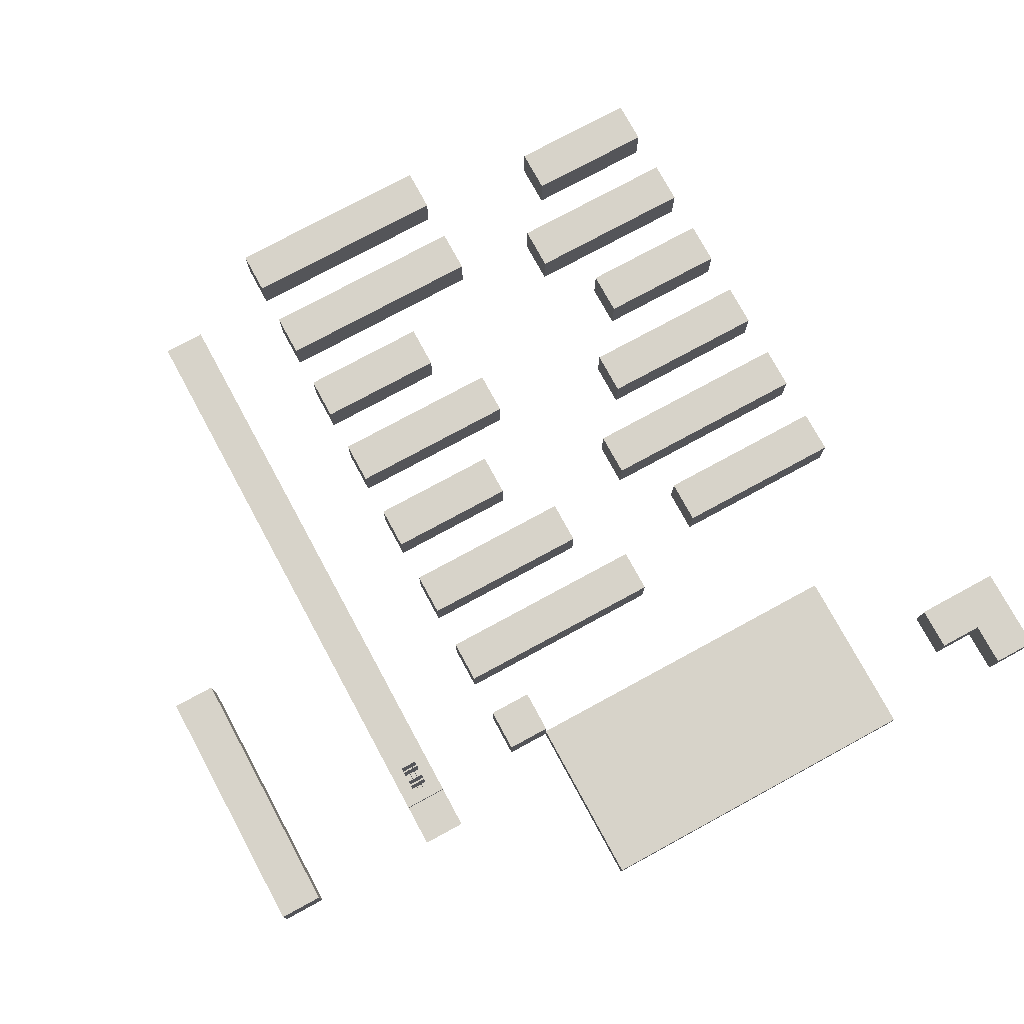
<metadata>
{"format":"obj","ext":"obj","renderer":"f3d","projection":"perspective","resolution":1024,"background":"white","views":[{"elev":76.2,"azim":-28.5,"up":"+Y"}]}
</metadata>
<code>
v -3.5 0.5 -6.5
v -2.5 0.5 -6.5
v -2.5 0.5 -7.5
v -3.5 0.5 -7.5
v -2.5 -0.5 -7.5
v -3.5 -0.5 -7.5
v -3.5 -0.5 -6.5
v -2.5 -0.5 -6.5
v -6.5 -0.49 -5.5
v -5.5 -0.49 -5.5
v -5.5 -0.49 -6.5
v -6.5 -0.49 -6.5
v -6.5 -0.49 -4.5
v -5.5 -0.49 -4.5
v -3.5 0.5 -4.5
v -2.5 0.5 -4.5
v -2.5 0.5 -5.5
v -3.5 0.5 -5.5
v -2.5 -0.5 -5.5
v -3.5 -0.5 -5.5
v -3.5 -0.5 -4.5
v -2.5 -0.5 -4.5
v -6.5 -0.49 -3.5
v -5.5 -0.49 -3.5
v -6.5 -0.49 -2.5
v -5.5 -0.49 -2.5
v -3.5 0.5 -2.5
v -2.5 0.5 -2.5
v -2.5 0.5 -3.5
v -3.5 0.5 -3.5
v -2.5 -0.5 -3.5
v -3.5 -0.5 -3.5
v -3.5 -0.5 -2.5
v -2.5 -0.5 -2.5
v -6.5 -0.49 -1.5
v -5.5 -0.49 -1.5
v -6.5 -0.49 -0.5
v -5.5 -0.49 -0.5
v -3.5 0.5 -0.5
v -2.5 0.5 -0.5
v -2.5 0.5 -1.5
v -3.5 0.5 -1.5
v -2.5 -0.5 -1.5
v -3.5 -0.5 -1.5
v -3.5 -0.5 -0.5
v -2.5 -0.5 -0.5
v -6.5 -0.49 0.5
v -5.5 -0.49 0.5
v -6.5 -0.49 1.5
v -5.5 -0.49 1.5
v -3.5 0.5 1.5
v -2.5 0.5 1.5
v -2.5 0.5 0.5
v -3.5 0.5 0.5
v -2.5 -0.5 0.5
v -3.5 -0.5 0.5
v -3.5 -0.5 1.5
v -2.5 -0.5 1.5
v -6.5 -0.49 2.5
v -5.5 -0.49 2.5
v -10.5 0.5 3.5
v -9.5 0.5 3.5
v -9.5 0.5 2.5
v -10.5 0.5 2.5
v -9.5 -0.5 2.5
v -10.5 -0.5 2.5
v -10.5 -0.5 3.5
v -9.5 -0.5 3.5
v -6.5 -0.49 3.5
v -5.5 -0.49 3.5
v -3.5 0.5 3.5
v -2.5 0.5 3.5
v -2.5 0.5 2.5
v -3.5 0.5 2.5
v -2.5 -0.5 2.5
v -3.5 -0.5 2.5
v -3.5 -0.5 3.5
v -2.5 -0.5 3.5
v -10.5 0.5 4.5
v -9.5 0.5 4.5
v -10.5 -0.5 4.5
v -9.5 -0.5 4.5
v -6.5 -0.49 4.5
v -5.5 -0.49 4.5
v -10.5 0.5 5.5
v -9.5 0.5 5.5
v -10.5 -0.5 5.5
v -9.5 -0.5 5.5
v -6.5 -0.49 5.5
v -5.5 -0.49 5.5
v -3.5 0.5 5.5
v -2.5 0.5 5.5
v -2.5 0.5 4.5
v -3.5 0.5 4.5
v -2.5 -0.5 4.5
v -3.5 -0.5 4.5
v -3.5 -0.5 5.5
v -2.5 -0.5 5.5
v -10.5 0.5 6.5
v -9.5 0.5 6.5
v -10.5 -0.5 6.5
v -9.5 -0.5 6.5
v -6.5 -0.49 6.5
v -5.5 -0.49 6.5
v -10.5 0.5 7.5
v -9.5 0.5 7.5
v -10.5 -0.5 7.5
v -9.5 -0.5 7.5
v -6.5 -0.375 7.5
v -5.5 -0.375 7.5
v -5.5 -0.375 6.5
v -6.5 -0.375 6.5
v -5.5 -0.5 6.5
v -6.5 -0.5 6.5
v -6.5 -0.5 7.5
v -5.5 -0.5 7.5
v -5.813 -0.375 6.625
v -6.188 -0.375 6.625
v -6.188 0.313 6.625
v -5.813 0.313 6.625
v -6.188 -0.375 6.75
v -5.813 -0.375 6.75
v -5.813 0.313 6.75
v -6.188 0.313 6.75
v -6.063 -0.375 6.5
v -6.063 -0.375 6.875
v -6.063 0.313 6.875
v -6.063 0.313 6.5
v -5.938 -0.375 6.5
v -5.938 -0.375 6.875
v -5.938 0.313 6.875
v -5.938 0.313 6.5
v -5.813 -0.375 7
v -6.188 -0.375 7
v -6.188 0.313 7
v -5.813 0.313 7
v -6.188 -0.375 7.125
v -5.813 -0.375 7.125
v -5.813 0.313 7.125
v -6.188 0.313 7.125
v -6.063 -0.375 7.25
v -6.063 0.313 7.25
v -5.938 -0.375 7.25
v -5.938 0.313 7.25
v -3.5 0.5 7.5
v -2.5 0.5 7.5
v -2.5 0.5 6.5
v -3.5 0.5 6.5
v -2.5 -0.5 6.5
v -3.5 -0.5 6.5
v -3.5 -0.5 7.5
v -2.5 -0.5 7.5
v -10.5 0.5 8.5
v -9.5 0.5 8.5
v -9.5 0.5 7.5
v -10.5 0.5 7.5
v -10.5 -0.5 8.5
v -9.5 -0.5 8.5
v -10.5 -0.5 7.5
v -9.5 -0.5 7.5
v -6.5 -0.49 8.5
v -5.5 -0.49 8.5
v -5.5 -0.49 7.5
v -6.5 -0.49 7.5
v -2.5 0.5 -6.5
v -1.5 0.5 -6.5
v -1.5 0.5 -7.5
v -2.5 0.5 -7.5
v -1.5 -0.5 -7.5
v -2.5 -0.5 -7.5
v -2.5 -0.5 -6.5
v -1.5 -0.5 -6.5
v -0.5 0.5 -6.5
v -0.5 0.5 -7.5
v -0.5 -0.5 -7.5
v -0.5 -0.5 -6.5
v 0.5 0.5 -6.5
v 0.5 0.5 -7.5
v 0.5 -0.5 -7.5
v 0.5 -0.5 -6.5
v 1.5 0.5 -6.5
v 1.5 0.5 -7.5
v 1.5 -0.5 -7.5
v 1.5 -0.5 -6.5
v 4.5 0.5 -5.5
v 5.5 0.5 -5.5
v 5.5 0.5 -6.5
v 4.5 0.5 -6.5
v 5.5 -0.5 -6.5
v 4.5 -0.5 -6.5
v 4.5 -0.5 -5.5
v 5.5 -0.5 -5.5
v 6.5 0.5 -5.5
v 6.5 0.5 -6.5
v 6.5 -0.5 -6.5
v 6.5 -0.5 -5.5
v 7.5 0.5 -5.5
v 7.5 0.5 -6.5
v 7.5 -0.5 -6.5
v 7.5 -0.5 -5.5
v -2.5 0.5 -4.5
v -1.5 0.5 -4.5
v -1.5 0.5 -5.5
v -2.5 0.5 -5.5
v -1.5 -0.5 -5.5
v -2.5 -0.5 -5.5
v -2.5 -0.5 -4.5
v -1.5 -0.5 -4.5
v -0.5 0.5 -4.5
v -0.5 0.5 -5.5
v -0.5 -0.5 -5.5
v -0.5 -0.5 -4.5
v 0.5 0.5 -4.5
v 0.5 0.5 -5.5
v 0.5 -0.5 -5.5
v 0.5 -0.5 -4.5
v 1.5 0.5 -4.5
v 1.5 0.5 -5.5
v 1.5 -0.5 -5.5
v 1.5 -0.5 -4.5
v 3.5 0.5 -3.5
v 4.5 0.5 -3.5
v 4.5 0.5 -4.5
v 3.5 0.5 -4.5
v 4.5 -0.5 -4.5
v 3.5 -0.5 -4.5
v 3.5 -0.5 -3.5
v 4.5 -0.5 -3.5
v 5.5 0.5 -3.5
v 5.5 0.5 -4.5
v 5.5 -0.5 -4.5
v 5.5 -0.5 -3.5
v 6.5 0.5 -3.5
v 6.5 0.5 -4.5
v 6.5 -0.5 -4.5
v 6.5 -0.5 -3.5
v 7.5 0.5 -3.5
v 7.5 0.5 -4.5
v 7.5 -0.5 -4.5
v 7.5 -0.5 -3.5
v -2.5 0.5 -2.5
v -1.5 0.5 -2.5
v -1.5 0.5 -3.5
v -2.5 0.5 -3.5
v -1.5 -0.5 -3.5
v -2.5 -0.5 -3.5
v -2.5 -0.5 -2.5
v -1.5 -0.5 -2.5
v -0.5 0.5 -2.5
v -0.5 0.5 -3.5
v -0.5 -0.5 -3.5
v -0.5 -0.5 -2.5
v 4.5 0.5 -1.5
v 5.5 0.5 -1.5
v 5.5 0.5 -2.5
v 4.5 0.5 -2.5
v 5.5 -0.5 -2.5
v 4.5 -0.5 -2.5
v 4.5 -0.5 -1.5
v 5.5 -0.5 -1.5
v 6.5 0.5 -1.5
v 6.5 0.5 -2.5
v 6.5 -0.5 -2.5
v 6.5 -0.5 -1.5
v 7.5 0.5 -1.5
v 7.5 0.5 -2.5
v 7.5 -0.5 -2.5
v 7.5 -0.5 -1.5
v -2.5 0.5 -0.5
v -1.5 0.5 -0.5
v -1.5 0.5 -1.5
v -2.5 0.5 -1.5
v -1.5 -0.5 -1.5
v -2.5 -0.5 -1.5
v -2.5 -0.5 -0.5
v -1.5 -0.5 -0.5
v -0.5 0.5 -0.5
v -0.5 0.5 -1.5
v -0.5 -0.5 -1.5
v -0.5 -0.5 -0.5
v 0.5 0.5 -0.5
v 0.5 0.5 -1.5
v 0.5 -0.5 -1.5
v 0.5 -0.5 -0.5
v 3.5 0.5 0.5
v 4.5 0.5 0.5
v 4.5 0.5 -0.5
v 3.5 0.5 -0.5
v 4.5 -0.5 -0.5
v 3.5 -0.5 -0.5
v 3.5 -0.5 0.5
v 4.5 -0.5 0.5
v 5.5 0.5 0.5
v 5.5 0.5 -0.5
v 5.5 -0.5 -0.5
v 5.5 -0.5 0.5
v 6.5 0.5 0.5
v 6.5 0.5 -0.5
v 6.5 -0.5 -0.5
v 6.5 -0.5 0.5
v 7.5 0.5 0.5
v 7.5 0.5 -0.5
v 7.5 -0.5 -0.5
v 7.5 -0.5 0.5
v -2.5 0.5 1.5
v -1.5 0.5 1.5
v -1.5 0.5 0.5
v -2.5 0.5 0.5
v -1.5 -0.5 0.5
v -2.5 -0.5 0.5
v -2.5 -0.5 1.5
v -1.5 -0.5 1.5
v -0.5 0.5 1.5
v -0.5 0.5 0.5
v -0.5 -0.5 0.5
v -0.5 -0.5 1.5
v 2.5 0.5 2.5
v 3.5 0.5 2.5
v 3.5 0.5 1.5
v 2.5 0.5 1.5
v 3.5 -0.5 1.5
v 2.5 -0.5 1.5
v 2.5 -0.5 2.5
v 3.5 -0.5 2.5
v 4.5 0.5 2.5
v 4.5 0.5 1.5
v 4.5 -0.5 1.5
v 4.5 -0.5 2.5
v 5.5 0.5 2.5
v 5.5 0.5 1.5
v 5.5 -0.5 1.5
v 5.5 -0.5 2.5
v 6.5 0.5 2.5
v 6.5 0.5 1.5
v 6.5 -0.5 1.5
v 6.5 -0.5 2.5
v 7.5 0.5 2.5
v 7.5 0.5 1.5
v 7.5 -0.5 1.5
v 7.5 -0.5 2.5
v -2.5 0.5 3.5
v -1.5 0.5 3.5
v -1.5 0.5 2.5
v -2.5 0.5 2.5
v -1.5 -0.5 2.5
v -2.5 -0.5 2.5
v -2.5 -0.5 3.5
v -1.5 -0.5 3.5
v -0.5 0.5 3.5
v -0.5 0.5 2.5
v -0.5 -0.5 2.5
v -0.5 -0.5 3.5
v 0.5 0.5 3.5
v 0.5 0.5 2.5
v 0.5 -0.5 2.5
v 0.5 -0.5 3.5
v 3.5 0.5 4.5
v 4.5 0.5 4.5
v 4.5 0.5 3.5
v 3.5 0.5 3.5
v 4.5 -0.5 3.5
v 3.5 -0.5 3.5
v 3.5 -0.5 4.5
v 4.5 -0.5 4.5
v 5.5 0.5 4.5
v 5.5 0.5 3.5
v 5.5 -0.5 3.5
v 5.5 -0.5 4.5
v 6.5 0.5 4.5
v 6.5 0.5 3.5
v 6.5 -0.5 3.5
v 6.5 -0.5 4.5
v 7.5 0.5 4.5
v 7.5 0.5 3.5
v 7.5 -0.5 3.5
v 7.5 -0.5 4.5
v -2.5 0.5 5.5
v -1.5 0.5 5.5
v -1.5 0.5 4.5
v -2.5 0.5 4.5
v -1.5 -0.5 4.5
v -2.5 -0.5 4.5
v -2.5 -0.5 5.5
v -1.5 -0.5 5.5
v -0.5 0.5 5.5
v -0.5 0.5 4.5
v -0.5 -0.5 4.5
v -0.5 -0.5 5.5
v 0.5 0.5 5.5
v 0.5 0.5 4.5
v 0.5 -0.5 4.5
v 0.5 -0.5 5.5
v 1.5 0.5 5.5
v 1.5 0.5 4.5
v 1.5 -0.5 4.5
v 1.5 -0.5 5.5
v -2.5 0 8.5
v -1.5 0 8.5
v -1.5 0 7.5
v -2.5 0 7.5
v -1.5 -0.5 7.5
v -2.5 -0.5 7.5
v -2.5 -0.5 8.5
v -1.5 -0.5 8.5
v -0.5 0 8.5
v -0.5 0 7.5
v -0.5 -0.5 7.5
v -0.5 -0.5 8.5
v 0.5 0 8.5
v 0.5 0 7.5
v 0.5 -0.5 7.5
v 0.5 -0.5 8.5
v 1.5 0 8.5
v 1.5 0 7.5
v 1.5 -0.5 7.5
v 1.5 -0.5 8.5
v 2.5 0 8.5
v 2.5 0 7.5
v 2.5 -0.5 7.5
v 2.5 -0.5 8.5
v 3.5 0 8.5
v 3.5 0 7.5
v 3.5 -0.5 7.5
v 3.5 -0.5 8.5
v 4.5 0 8.5
v 4.5 0 7.5
v 4.5 -0.5 7.5
v 4.5 -0.5 8.5
v 5.5 0 8.5
v 5.5 0 7.5
v 5.5 -0.5 7.5
v 5.5 -0.5 8.5
v -2.5 0 9.5
v -1.5 0 9.5
v -2.5 -0.5 9.5
v -1.5 -0.5 9.5
v -0.5 0 9.5
v -0.5 -0.5 9.5
v 0.5 0 9.5
v 0.5 -0.5 9.5
v 1.5 0 9.5
v 1.5 -0.5 9.5
v 2.5 0 9.5
v 2.5 -0.5 9.5
v 3.5 0 9.5
v 3.5 -0.5 9.5
v 4.5 0 9.5
v 4.5 -0.5 9.5
v 5.5 0 9.5
v 5.5 -0.5 9.5
v -2.5 0 10.5
v -1.5 0 10.5
v -2.5 -0.5 10.5
v -1.5 -0.5 10.5
v -0.5 0 10.5
v -0.5 -0.5 10.5
v 0.5 0 10.5
v 0.5 -0.5 10.5
v 1.5 0 10.5
v 1.5 -0.5 10.5
v 2.5 0 10.5
v 2.5 -0.5 10.5
v 3.5 0 10.5
v 3.5 -0.5 10.5
v 4.5 0 10.5
v 4.5 -0.5 10.5
v 5.5 0 10.5
v 5.5 -0.5 10.5
v 7.5 0.5 10.5
v 8.5 0.5 10.5
v 8.5 0.5 9.5
v 7.5 0.5 9.5
v 8.5 -0.5 9.5
v 7.5 -0.5 9.5
v 7.5 -0.5 10.5
v 8.5 -0.5 10.5
v 9.5 0.5 10.5
v 9.5 0.5 9.5
v 9.5 -0.5 9.5
v 9.5 -0.5 10.5
v -2.5 0 11.5
v -1.5 0 11.5
v -2.5 -0.5 11.5
v -1.5 -0.5 11.5
v -0.5 0 11.5
v -0.5 -0.5 11.5
v 0.5 0 11.5
v 0.5 -0.5 11.5
v 1.5 0 11.5
v 1.5 -0.5 11.5
v 2.5 0 11.5
v 2.5 -0.5 11.5
v 3.5 0 11.5
v 3.5 -0.5 11.5
v 4.5 0 11.5
v 4.5 -0.5 11.5
v 5.5 0 11.5
v 5.5 -0.5 11.5
v 8.5 0.5 11.5
v 9.5 0.5 11.5
v 8.5 -0.5 11.5
v 9.5 -0.5 11.5
g redstone_wire_off
f 9 10 11 12
f 13 14 10 9
f 23 24 14 13
f 25 26 24 23
f 35 36 26 25
f 37 38 36 35
f 47 48 38 37
f 49 50 48 47
f 59 60 50 49
f 69 70 60 59
f 83 84 70 69
f 89 90 84 83
f 103 104 90 89
f 161 162 163 164
g stone_slab_top
f 116 115 114 113
g dirt_grass_top
f 469 470 471 472
f 499 500 477 470
g redstone_repeater_off
f 109 110 111 112
g redstone_torch_off
f 117 118 119 120
f 121 122 123 124
f 125 126 127 128
f 129 130 131 132
f 133 134 135 136
f 137 138 139 140
f 126 141 142 127
f 130 143 144 131
g stone_slab_side
f 113 114 112 111
f 115 116 110 109
f 114 115 109 112
f 116 113 111 110
g dirt
f 61 62 63 64
f 65 66 64 63
f 66 67 61 64
f 68 65 63 62
f 68 67 66 65
f 79 80 62 61
f 67 81 79 61
f 82 68 62 80
f 82 81 67 68
f 85 86 80 79
f 81 87 85 79
f 88 82 80 86
f 88 87 81 82
f 99 100 86 85
f 87 101 99 85
f 102 88 86 100
f 102 101 87 88
f 105 106 100 99
f 101 107 105 99
f 108 102 100 106
f 108 107 101 102
f 153 154 155 156
f 157 158 154 153
f 159 157 153 156
f 158 160 155 154
f 158 157 159 160
f 476 475 474 473
f 470 477 478 471
f 479 473 471 478
f 476 480 477 470
f 473 476 470 471
f 480 479 478 477
f 480 476 473 479
f 502 501 476 480
g dirt_snow_side
f 473 474 472 471
f 475 476 470 469
f 474 475 469 472
f 476 473 471 470
f 480 476 470 477
f 501 502 500 499
f 476 501 499 470
f 502 480 477 500
g ice
f 1 2 3 4
f 5 6 4 3
f 7 8 2 1
f 6 7 1 4
f 8 7 6 5
f 15 16 17 18
f 19 20 18 17
f 21 22 16 15
f 20 21 15 18
f 22 21 20 19
f 27 28 29 30
f 31 32 30 29
f 33 34 28 27
f 32 33 27 30
f 34 33 32 31
f 39 40 41 42
f 43 44 42 41
f 45 46 40 39
f 44 45 39 42
f 46 45 44 43
f 51 52 53 54
f 55 56 54 53
f 57 58 52 51
f 56 57 51 54
f 58 57 56 55
f 71 72 73 74
f 75 76 74 73
f 77 78 72 71
f 76 77 71 74
f 78 77 76 75
f 91 92 93 94
f 95 96 94 93
f 97 98 92 91
f 96 97 91 94
f 98 97 96 95
f 145 146 147 148
f 149 150 148 147
f 151 152 146 145
f 150 151 145 148
f 152 149 147 146
f 152 151 150 149
f 165 166 167 168
f 169 170 168 167
f 171 172 166 165
f 172 171 170 169
f 166 173 174 167
f 175 169 167 174
f 172 176 173 166
f 176 172 169 175
f 173 177 178 174
f 179 175 174 178
f 176 180 177 173
f 180 176 175 179
f 177 181 182 178
f 183 179 178 182
f 180 184 181 177
f 184 183 182 181
f 184 180 179 183
f 185 186 187 188
f 189 190 188 187
f 191 192 186 185
f 190 191 185 188
f 192 191 190 189
f 186 193 194 187
f 195 189 187 194
f 192 196 193 186
f 196 192 189 195
f 193 197 198 194
f 199 195 194 198
f 196 200 197 193
f 200 199 198 197
f 200 196 195 199
f 201 202 203 204
f 205 206 204 203
f 207 208 202 201
f 208 207 206 205
f 202 209 210 203
f 211 205 203 210
f 208 212 209 202
f 212 208 205 211
f 209 213 214 210
f 215 211 210 214
f 212 216 213 209
f 216 212 211 215
f 213 217 218 214
f 219 215 214 218
f 216 220 217 213
f 220 219 218 217
f 220 216 215 219
f 221 222 223 224
f 225 226 224 223
f 227 228 222 221
f 226 227 221 224
f 228 227 226 225
f 222 229 230 223
f 231 225 223 230
f 228 232 229 222
f 232 228 225 231
f 229 233 234 230
f 235 231 230 234
f 232 236 233 229
f 236 232 231 235
f 233 237 238 234
f 239 235 234 238
f 236 240 237 233
f 240 239 238 237
f 240 236 235 239
f 241 242 243 244
f 245 246 244 243
f 247 248 242 241
f 248 247 246 245
f 242 249 250 243
f 251 245 243 250
f 248 252 249 242
f 252 251 250 249
f 252 248 245 251
f 253 254 255 256
f 257 258 256 255
f 259 260 254 253
f 258 259 253 256
f 260 259 258 257
f 254 261 262 255
f 263 257 255 262
f 260 264 261 254
f 264 260 257 263
f 261 265 266 262
f 267 263 262 266
f 264 268 265 261
f 268 267 266 265
f 268 264 263 267
f 269 270 271 272
f 273 274 272 271
f 275 276 270 269
f 276 275 274 273
f 270 277 278 271
f 279 273 271 278
f 276 280 277 270
f 280 276 273 279
f 277 281 282 278
f 283 279 278 282
f 280 284 281 277
f 284 283 282 281
f 284 280 279 283
f 285 286 287 288
f 289 290 288 287
f 291 292 286 285
f 290 291 285 288
f 292 291 290 289
f 286 293 294 287
f 295 289 287 294
f 292 296 293 286
f 296 292 289 295
f 293 297 298 294
f 299 295 294 298
f 296 300 297 293
f 300 296 295 299
f 297 301 302 298
f 303 299 298 302
f 300 304 301 297
f 304 303 302 301
f 304 300 299 303
f 305 306 307 308
f 309 310 308 307
f 311 312 306 305
f 312 311 310 309
f 306 313 314 307
f 315 309 307 314
f 312 316 313 306
f 316 315 314 313
f 316 312 309 315
f 317 318 319 320
f 321 322 320 319
f 323 324 318 317
f 322 323 317 320
f 324 323 322 321
f 318 325 326 319
f 327 321 319 326
f 324 328 325 318
f 328 324 321 327
f 325 329 330 326
f 331 327 326 330
f 328 332 329 325
f 332 328 327 331
f 329 333 334 330
f 335 331 330 334
f 332 336 333 329
f 336 332 331 335
f 333 337 338 334
f 339 335 334 338
f 336 340 337 333
f 340 339 338 337
f 340 336 335 339
f 341 342 343 344
f 345 346 344 343
f 347 348 342 341
f 348 347 346 345
f 342 349 350 343
f 351 345 343 350
f 348 352 349 342
f 352 348 345 351
f 349 353 354 350
f 355 351 350 354
f 352 356 353 349
f 356 355 354 353
f 356 352 351 355
f 357 358 359 360
f 361 362 360 359
f 363 364 358 357
f 362 363 357 360
f 364 363 362 361
f 358 365 366 359
f 367 361 359 366
f 364 368 365 358
f 368 364 361 367
f 365 369 370 366
f 371 367 366 370
f 368 372 369 365
f 372 368 367 371
f 369 373 374 370
f 375 371 370 374
f 372 376 373 369
f 376 375 374 373
f 376 372 371 375
f 377 378 379 380
f 381 382 380 379
f 383 384 378 377
f 384 383 382 381
f 378 385 386 379
f 387 381 379 386
f 384 388 385 378
f 388 384 381 387
f 385 389 390 386
f 391 387 386 390
f 388 392 389 385
f 392 388 387 391
f 389 393 394 390
f 395 391 390 394
f 392 396 393 389
f 396 395 394 393
f 396 392 391 395
g stone_brick
f 397 398 399 400
f 401 402 400 399
f 403 404 398 397
f 402 403 397 400
f 404 401 399 398
f 404 403 402 401
f 398 405 406 399
f 407 401 399 406
f 404 408 405 398
f 401 404 398 399
f 408 407 406 405
f 408 404 401 407
f 405 409 410 406
f 411 407 406 410
f 408 412 409 405
f 407 408 405 406
f 412 411 410 409
f 412 408 407 411
f 409 413 414 410
f 415 411 410 414
f 412 416 413 409
f 411 412 409 410
f 416 415 414 413
f 416 412 411 415
f 413 417 418 414
f 419 415 414 418
f 416 420 417 413
f 415 416 413 414
f 420 419 418 417
f 420 416 415 419
f 417 421 422 418
f 423 419 418 422
f 420 424 421 417
f 419 420 417 418
f 424 423 422 421
f 424 420 419 423
f 421 425 426 422
f 427 423 422 426
f 424 428 425 421
f 423 424 421 422
f 428 427 426 425
f 428 424 423 427
f 425 429 430 426
f 431 427 426 430
f 428 432 429 425
f 427 428 425 426
f 432 431 430 429
f 432 428 427 431
f 433 434 398 397
f 404 403 397 398
f 435 436 434 433
f 403 435 433 397
f 436 404 398 434
f 436 435 403 404
f 434 437 405 398
f 408 404 398 405
f 436 438 437 434
f 404 436 434 398
f 438 408 405 437
f 438 436 404 408
f 437 439 409 405
f 412 408 405 409
f 438 440 439 437
f 408 438 437 405
f 440 412 409 439
f 440 438 408 412
f 439 441 413 409
f 416 412 409 413
f 440 442 441 439
f 412 440 439 409
f 442 416 413 441
f 442 440 412 416
f 441 443 417 413
f 420 416 413 417
f 442 444 443 441
f 416 442 441 413
f 444 420 417 443
f 444 442 416 420
f 443 445 421 417
f 424 420 417 421
f 444 446 445 443
f 420 444 443 417
f 446 424 421 445
f 446 444 420 424
f 445 447 425 421
f 428 424 421 425
f 446 448 447 445
f 424 446 445 421
f 448 428 425 447
f 448 446 424 428
f 447 449 429 425
f 432 428 425 429
f 448 450 449 447
f 428 448 447 425
f 450 432 429 449
f 450 448 428 432
f 451 452 434 433
f 436 435 433 434
f 453 454 452 451
f 435 453 451 433
f 454 436 434 452
f 454 453 435 436
f 452 455 437 434
f 438 436 434 437
f 454 456 455 452
f 436 454 452 434
f 456 438 437 455
f 456 454 436 438
f 455 457 439 437
f 440 438 437 439
f 456 458 457 455
f 438 456 455 437
f 458 440 439 457
f 458 456 438 440
f 457 459 441 439
f 442 440 439 441
f 458 460 459 457
f 440 458 457 439
f 460 442 441 459
f 460 458 440 442
f 459 461 443 441
f 444 442 441 443
f 460 462 461 459
f 442 460 459 441
f 462 444 443 461
f 462 460 442 444
f 461 463 445 443
f 446 444 443 445
f 462 464 463 461
f 444 462 461 443
f 464 446 445 463
f 464 462 444 446
f 463 465 447 445
f 448 446 445 447
f 464 466 465 463
f 446 464 463 445
f 466 448 447 465
f 466 464 446 448
f 465 467 449 447
f 450 448 447 449
f 466 468 467 465
f 448 466 465 447
f 468 450 449 467
f 468 466 448 450
f 481 482 452 451
f 454 453 451 452
f 483 484 482 481
f 453 483 481 451
f 484 454 452 482
f 484 483 453 454
f 482 485 455 452
f 456 454 452 455
f 484 486 485 482
f 454 484 482 452
f 486 456 455 485
f 486 484 454 456
f 485 487 457 455
f 458 456 455 457
f 486 488 487 485
f 456 486 485 455
f 488 458 457 487
f 488 486 456 458
f 487 489 459 457
f 460 458 457 459
f 488 490 489 487
f 458 488 487 457
f 490 460 459 489
f 490 488 458 460
f 489 491 461 459
f 462 460 459 461
f 490 492 491 489
f 460 490 489 459
f 492 462 461 491
f 492 490 460 462
f 491 493 463 461
f 464 462 461 463
f 492 494 493 491
f 462 492 491 461
f 494 464 463 493
f 494 492 462 464
f 493 495 465 463
f 466 464 463 465
f 494 496 495 493
f 464 494 493 463
f 496 466 465 495
f 496 494 464 466
f 495 497 467 465
f 468 466 465 467
f 496 498 497 495
f 466 496 495 465
f 498 468 467 497
f 498 496 466 468

</code>
